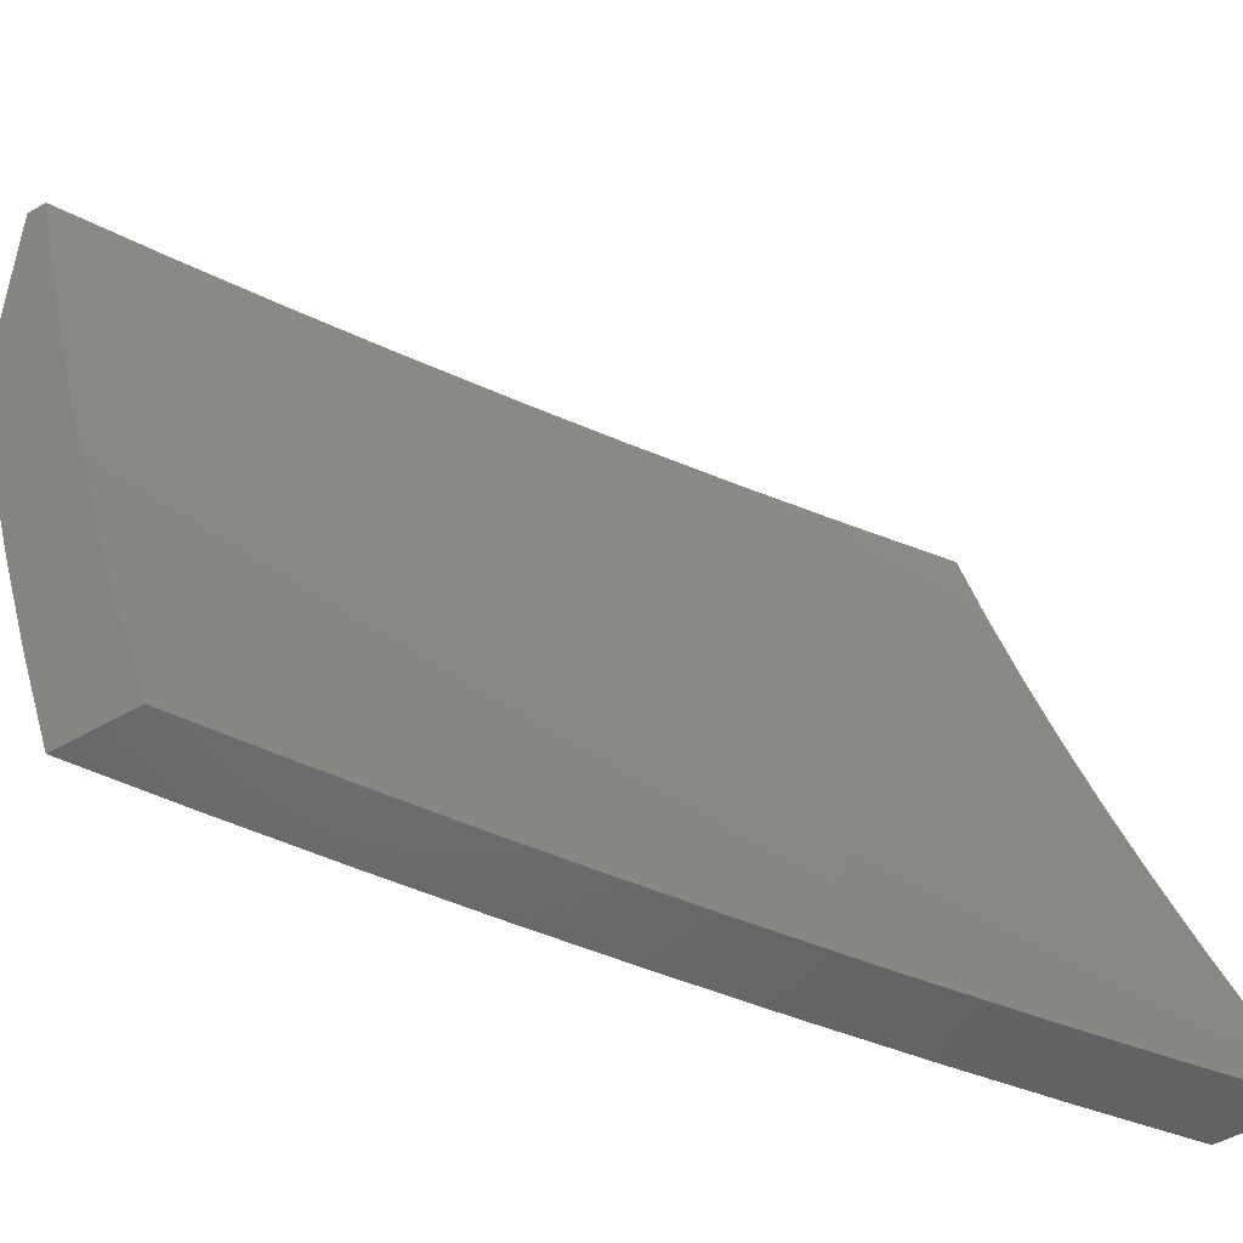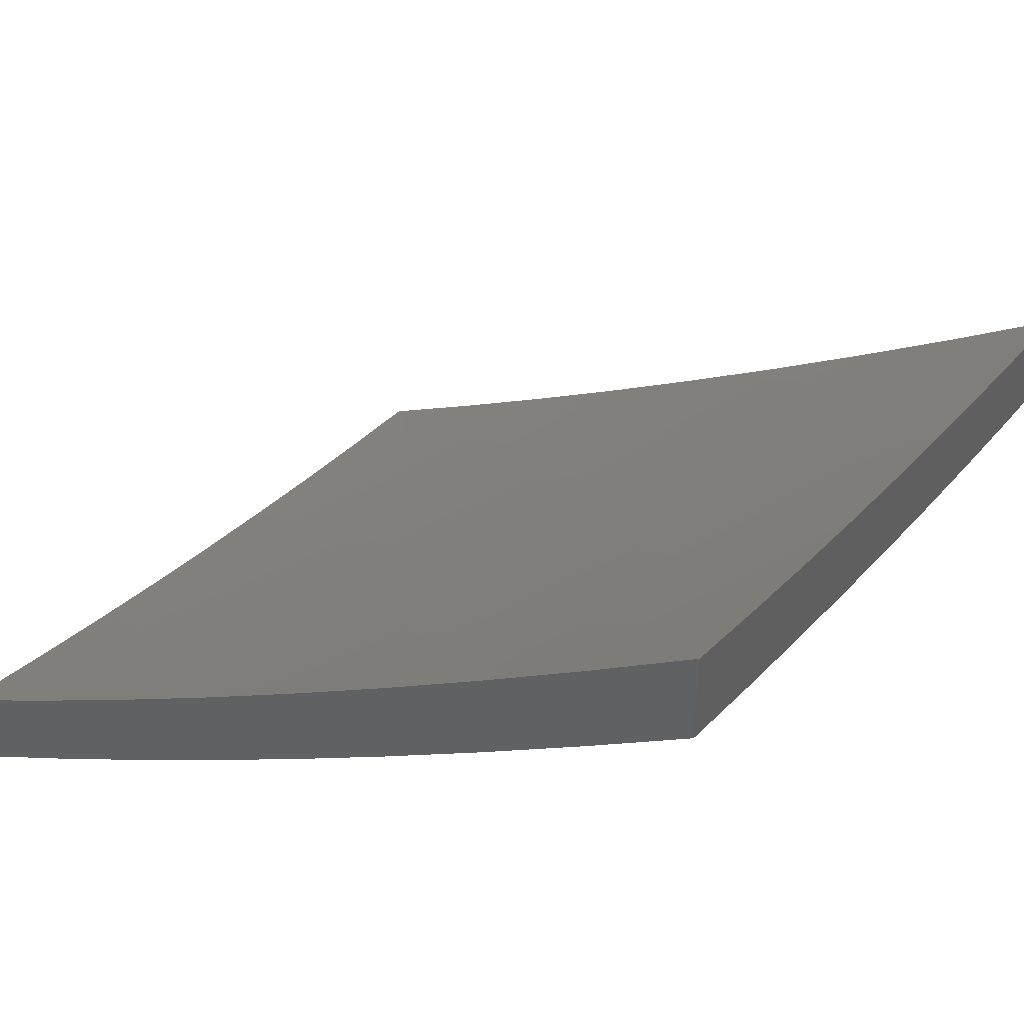
<metadata>
{"format":"stl","ext":"stl","renderer":"f3d","projection":"perspective","resolution":1024,"background":"white","views":[{"elev":-49.4,"azim":-57.5,"up":"+Y"},{"elev":44.0,"azim":30.4,"up":"+Z"}]}
</metadata>
<code>
# stl→obj: 364 verts, 724 faces
v 5.129 -3 -9.618
v 5.085 -2.955 -9.658
v 5 -3 -9.69
v 5.012 -2.913 -9.713
v 5 -2.877 -9.732
v 5.054 -2.844 -9.713
v 5 -2.753 -9.772
v 5.094 -2.774 -9.713
v 5.02 -2.734 -9.767
v 5.133 -2.704 -9.713
v 5.059 -2.665 -9.767
v 5.096 -2.595 -9.767
v 5 -2.629 -9.81
v 5.02 -2.557 -9.82
v 5 -2.504 -9.846
v 5.056 -2.488 -9.82
v 5.014 -2.382 -9.872
v 5.091 -2.419 -9.82
v 5.048 -2.314 -9.872
v 5.125 -2.349 -9.82
v 5.08 -2.245 -9.872
v 5.158 -2.28 -9.82
v 5.111 -2.176 -9.872
v 5.19 -2.21 -9.82
v 5.141 -2.107 -9.872
v 5.221 -2.14 -9.82
v 5.171 -2.038 -9.872
v 5.25 -2.069 -9.82
v 5.256 -2 -9.832
v 5.358 -2.029 -9.767
v 5.383 -2 -9.759
v 5.438 -2.059 -9.713
v 5.508 -2 -9.684
v 5.517 -2.089 -9.658
v 5.545 -2.015 -9.658
v 5.595 -2.119 -9.603
v 5.625 -2.044 -9.603
v 5.674 -2.148 -9.546
v 5.703 -2.072 -9.546
v 5.751 -2.178 -9.489
v 5.781 -2.101 -9.489
v 5.829 -2.207 -9.431
v 5.859 -2.129 -9.431
v 5.906 -2.236 -9.372
v 5.937 -2.157 -9.372
v 5.982 -2.265 -9.313
v 6 -2.253 -9.304
v 5.95 -2.345 -9.313
v 6 -2.379 -9.269
v 5.917 -2.425 -9.313
v 5.992 -2.456 -9.252
v 5.957 -2.536 -9.252
v 6 -2.505 -9.232
v 6 -2.629 -9.193
v 5.92 -2.617 -9.252
v 5.994 -2.649 -9.191
v 5.956 -2.73 -9.191
v 6 -2.754 -9.153
v 5.917 -2.811 -9.191
v 5.989 -2.845 -9.129
v 5.948 -2.927 -9.129
v 6 -2.877 -9.11
v 6 -3 -9.066
v 5.879 -3 -9.15
v 5.876 -2.891 -9.191
v 5.834 -2.971 -9.191
v 5.804 -2.855 -9.252
v 5.762 -2.934 -9.252
v 5.731 -2.82 -9.313
v 5.69 -2.898 -9.313
v 5.657 -2.783 -9.372
v 5.617 -2.86 -9.372
v 5.583 -2.747 -9.431
v 5.544 -2.823 -9.431
v 5.509 -2.711 -9.489
v 5.47 -2.786 -9.489
v 5.435 -2.674 -9.546
v 5.396 -2.748 -9.546
v 5.36 -2.637 -9.603
v 5.322 -2.71 -9.603
v 5.284 -2.6 -9.658
v 5.247 -2.672 -9.658
v 5.209 -2.563 -9.713
v 5.172 -2.634 -9.713
v 5.133 -2.525 -9.767
v 5.158 -2.998 -9.603
v 5.256 -3 -9.545
v 5.2 -2.926 -9.603
v 5.273 -2.967 -9.546
v 5.315 -2.895 -9.546
v 5.388 -2.934 -9.489
v 5.43 -2.86 -9.489
v 5.503 -2.899 -9.431
v 5.383 -3 -9.469
v 5.461 -2.974 -9.431
v 5.509 -3 -9.392
v 5.575 -2.937 -9.372
v 5.633 -3 -9.313
v 5.648 -2.975 -9.313
v 5.757 -3 -9.233
v 6 -2.127 -9.337
v 5.966 -2.078 -9.372
v 5.888 -2.051 -9.431
v 6 -2 -9.368
v 5.879 -2 -9.45
v 5.81 -2.023 -9.489
v 5.756 -2 -9.53
v 5.633 -2 -9.608
v 5.129 -2 -9.904
v 5.091 -2.006 -9.923
v 5.062 -2.075 -9.923
v 5.032 -2.143 -9.923
v 5.001 -2.21 -9.923
v 5 -2.253 -9.913
v 5 -2.127 -9.944
v 5 -2 -9.973
v 5 -2.379 -9.88
v 5.127 -2.885 -9.658
v 5.242 -2.855 -9.603
v 5.356 -2.821 -9.546
v 5.168 -2.815 -9.658
v 5.208 -2.743 -9.658
v 5.282 -2.783 -9.603
v 5.844 -2.776 -9.252
v 5.77 -2.741 -9.313
v 5.696 -2.706 -9.372
v 5.622 -2.671 -9.431
v 5.547 -2.635 -9.489
v 5.472 -2.6 -9.546
v 5.397 -2.564 -9.603
v 5.321 -2.528 -9.658
v 5.245 -2.492 -9.713
v 5.168 -2.455 -9.767
v 5.883 -2.697 -9.252
v 5.809 -2.663 -9.313
v 5.846 -2.584 -9.313
v 5.882 -2.504 -9.313
v 5.734 -2.629 -9.372
v 5.771 -2.551 -9.372
v 5.806 -2.472 -9.372
v 5.841 -2.394 -9.372
v 5.874 -2.315 -9.372
v 5.659 -2.594 -9.431
v 5.696 -2.517 -9.431
v 5.731 -2.44 -9.431
v 5.765 -2.363 -9.431
v 5.797 -2.285 -9.431
v 5.584 -2.56 -9.489
v 5.62 -2.484 -9.489
v 5.655 -2.408 -9.489
v 5.688 -2.331 -9.489
v 5.72 -2.255 -9.489
v 5.509 -2.525 -9.546
v 5.544 -2.45 -9.546
v 5.578 -2.375 -9.546
v 5.611 -2.3 -9.546
v 5.643 -2.224 -9.546
v 5.433 -2.49 -9.603
v 5.468 -2.416 -9.603
v 5.501 -2.342 -9.603
v 5.534 -2.268 -9.603
v 5.565 -2.193 -9.603
v 5.356 -2.455 -9.658
v 5.391 -2.383 -9.658
v 5.424 -2.309 -9.658
v 5.456 -2.236 -9.658
v 5.487 -2.163 -9.658
v 5.28 -2.42 -9.713
v 5.314 -2.348 -9.713
v 5.346 -2.276 -9.713
v 5.378 -2.204 -9.713
v 5.408 -2.132 -9.713
v 5.203 -2.385 -9.767
v 5.236 -2.314 -9.767
v 5.268 -2.243 -9.767
v 5.299 -2.172 -9.767
v 5.329 -2.1 -9.767
v 6 -2.877 -9.224
v 6 -3 -9.181
v 5.955 -2.93 -9.237
v 5.879 -3 -9.264
v 5.89 -2.898 -9.292
v 5.848 -2.978 -9.292
v 5.783 -2.945 -9.347
v 5.756 -3 -9.345
v 5.718 -2.912 -9.402
v 5.675 -2.99 -9.402
v 5.61 -2.955 -9.455
v 5.633 -3 -9.425
v 5.508 -3 -9.503
v 5.383 -3 -9.579
v 5.502 -2.997 -9.508
v 5.545 -2.921 -9.508
v 5.652 -2.878 -9.455
v 5.759 -2.833 -9.402
v 5.824 -2.866 -9.347
v 5.865 -2.786 -9.347
v 5.931 -2.817 -9.292
v 5.97 -2.737 -9.292
v 6 -2.753 -9.266
v 6 -2.629 -9.306
v 5.941 -2.626 -9.347
v 5.978 -2.545 -9.347
v 5.874 -2.596 -9.402
v 5.91 -2.517 -9.402
v 5.807 -2.566 -9.455
v 5.843 -2.488 -9.455
v 5.739 -2.536 -9.508
v 5.774 -2.459 -9.508
v 5.671 -2.506 -9.56
v 5.706 -2.429 -9.56
v 5.602 -2.476 -9.612
v 5.637 -2.4 -9.612
v 5.534 -2.446 -9.663
v 5.568 -2.371 -9.663
v 5.465 -2.415 -9.713
v 5.498 -2.341 -9.713
v 5.395 -2.385 -9.762
v 5.428 -2.311 -9.762
v 5.325 -2.354 -9.811
v 5.358 -2.282 -9.811
v 5.256 -2.323 -9.86
v 5.288 -2.252 -9.86
v 5.185 -2.292 -9.907
v 5.217 -2.221 -9.907
v 5.115 -2.261 -9.954
v 5.146 -2.191 -9.954
v 5.075 -2.162 -10
v 5.177 -2.122 -9.954
v 5.11 -2.082 -10
v 5.206 -2.052 -9.954
v 5.144 -2 -10
v 5.253 -2 -9.939
v 5.256 -3 -9.654
v 5.329 -2.999 -9.612
v 5.371 -2.925 -9.612
v 5.437 -2.961 -9.56
v 5.479 -2.886 -9.56
v 5.586 -2.845 -9.508
v 5.692 -2.801 -9.455
v 5.798 -2.755 -9.402
v 5.904 -2.706 -9.347
v 5.129 -3 -9.726
v 5.155 -2.996 -9.713
v 5.263 -2.962 -9.663
v 5.089 -2.958 -9.762
v 5 -3 -9.797
v 5.024 -2.92 -9.811
v 5 -2.832 -9.853
v 5.065 -2.85 -9.811
v 5.039 -2.744 -9.86
v 5.106 -2.781 -9.811
v 5.145 -2.71 -9.811
v 5.212 -2.746 -9.762
v 5.251 -2.674 -9.762
v 5.319 -2.709 -9.713
v 5.357 -2.636 -9.713
v 5.425 -2.669 -9.663
v 5.462 -2.595 -9.663
v 5.53 -2.627 -9.612
v 5.567 -2.552 -9.612
v 5.635 -2.583 -9.56
v 5 -2.663 -9.905
v 5.078 -2.675 -9.86
v 5.183 -2.64 -9.811
v 5.289 -2.602 -9.762
v 5.394 -2.563 -9.713
v 5.498 -2.52 -9.663
v 5.01 -2.639 -9.907
v 5 -2.493 -9.954
v 5.047 -2.57 -9.907
v 5.083 -2.501 -9.907
v 5.152 -2.535 -9.86
v 5.188 -2.465 -9.86
v 5.257 -2.497 -9.811
v 5.292 -2.426 -9.811
v 5.361 -2.457 -9.762
v 5.014 -2.467 -9.954
v 5 -2.322 -10
v 5.049 -2.399 -9.954
v 5.082 -2.33 -9.954
v 5.152 -2.362 -9.907
v 5.038 -2.243 -10
v 5.362 -2 -9.877
v 5.307 -2.009 -9.907
v 5.278 -2.08 -9.907
v 5.378 -2.036 -9.86
v 5.47 -2 -9.814
v 5.45 -2.064 -9.811
v 5.521 -2.09 -9.762
v 5.421 -2.136 -9.811
v 5.491 -2.164 -9.762
v 5.39 -2.209 -9.811
v 5.46 -2.238 -9.762
v 5.55 -2.016 -9.762
v 5.578 -2 -9.749
v 5.621 -2.042 -9.713
v 5.685 -2 -9.684
v 5.692 -2.068 -9.663
v 5.79 -2 -9.617
v 5.763 -2.094 -9.612
v 5.792 -2.017 -9.612
v 5.863 -2.042 -9.56
v 5.896 -2 -9.548
v 5.933 -2.066 -9.508
v 6 -2 -9.479
v 6 -2.127 -9.448
v 6 -2.253 -9.416
v 5.973 -2.17 -9.455
v 5.904 -2.145 -9.508
v 5.834 -2.12 -9.56
v 6 -2.379 -9.381
v 5.979 -2.357 -9.402
v 5.943 -2.25 -9.455
v 5.873 -2.224 -9.508
v 5.803 -2.197 -9.56
v 5.733 -2.171 -9.612
v 5.663 -2.144 -9.663
v 5.592 -2.117 -9.713
v 5.945 -2.437 -9.402
v 6 -2.504 -9.345
v 5.996 -2.849 -9.237
v 5.118 -2.432 -9.907
v 5.221 -2.569 -9.811
v 5.115 -2.605 -9.86
v 5.325 -2.53 -9.762
v 5.43 -2.489 -9.713
v 5.492 -2.702 -9.612
v 5.386 -2.743 -9.663
v 5.453 -2.777 -9.612
v 5.346 -2.816 -9.663
v 5.413 -2.851 -9.612
v 5.305 -2.889 -9.663
v 5.559 -2.735 -9.56
v 5.519 -2.811 -9.56
v 5.598 -2.659 -9.56
v 5.665 -2.691 -9.508
v 5.626 -2.768 -9.508
v 5.732 -2.723 -9.455
v 5.279 -2.781 -9.713
v 5.172 -2.817 -9.762
v 5.239 -2.853 -9.713
v 5.197 -2.925 -9.713
v 5.132 -2.888 -9.762
v 5.222 -2.394 -9.86
v 5.702 -2.614 -9.508
v 5.77 -2.645 -9.455
v 5.837 -2.676 -9.402
v 5.248 -2.151 -9.907
v 5.319 -2.18 -9.86
v 5.349 -2.108 -9.86
v 5.531 -2.267 -9.713
v 5.562 -2.192 -9.713
v 5.601 -2.295 -9.663
v 5.632 -2.22 -9.663
v 5.67 -2.324 -9.612
v 5.702 -2.247 -9.612
v 5.739 -2.352 -9.56
v 5.772 -2.275 -9.56
v 5.808 -2.381 -9.508
v 5.841 -2.302 -9.508
v 5.877 -2.409 -9.455
v 5.91 -2.329 -9.455
v 5 -2 -10
f 1 2 3
f 3 2 4
f 3 4 5
f 5 4 6
f 5 6 7
f 7 6 8
f 7 8 9
f 9 8 10
f 9 10 11
f 11 10 12
f 11 12 13
f 13 12 14
f 13 14 15
f 15 14 16
f 15 16 17
f 17 16 18
f 17 18 19
f 19 18 20
f 19 20 21
f 21 20 22
f 21 22 23
f 23 22 24
f 23 24 25
f 25 24 26
f 25 26 27
f 27 26 28
f 27 28 29
f 29 28 30
f 29 30 31
f 31 30 32
f 31 32 33
f 33 32 34
f 33 34 35
f 35 34 36
f 35 36 37
f 37 36 38
f 37 38 39
f 39 38 40
f 39 40 41
f 41 40 42
f 41 42 43
f 43 42 44
f 43 44 45
f 45 44 46
f 45 46 47
f 47 46 48
f 47 48 49
f 49 48 50
f 49 50 51
f 51 50 52
f 51 52 53
f 53 52 54
f 54 52 55
f 54 55 56
f 56 55 57
f 56 57 58
f 58 57 59
f 58 59 60
f 60 59 61
f 60 61 62
f 62 61 63
f 63 61 64
f 64 61 65
f 64 65 66
f 66 65 67
f 66 67 68
f 68 67 69
f 68 69 70
f 70 69 71
f 70 71 72
f 72 71 73
f 72 73 74
f 74 73 75
f 74 75 76
f 76 75 77
f 76 77 78
f 78 77 79
f 78 79 80
f 80 79 81
f 80 81 82
f 82 81 83
f 82 83 84
f 84 83 85
f 84 85 12
f 12 85 16
f 12 16 14
f 2 1 86
f 86 1 87
f 86 87 88
f 88 87 89
f 88 89 90
f 90 89 91
f 90 91 92
f 92 91 93
f 92 93 76
f 76 93 74
f 87 94 89
f 89 94 91
f 91 94 95
f 95 94 96
f 95 96 93
f 93 96 97
f 93 97 74
f 74 97 72
f 96 98 97
f 97 98 99
f 97 99 72
f 72 99 70
f 98 100 99
f 99 100 68
f 99 68 70
f 68 100 66
f 66 100 64
f 62 58 60
f 58 54 56
f 53 49 51
f 47 101 45
f 45 101 102
f 45 102 103
f 103 102 104
f 103 104 105
f 101 104 102
f 103 105 106
f 106 105 107
f 106 107 41
f 41 107 39
f 107 108 39
f 39 108 37
f 37 108 35
f 35 108 33
f 29 109 27
f 27 109 110
f 27 110 25
f 25 110 111
f 25 111 23
f 23 111 112
f 23 112 21
f 21 112 113
f 21 113 114
f 114 113 115
f 115 113 112
f 115 112 111
f 109 116 110
f 110 116 111
f 116 115 111
f 21 114 19
f 19 114 117
f 19 117 17
f 17 117 15
f 13 7 11
f 11 7 9
f 6 4 2
f 2 86 118
f 118 86 88
f 118 88 119
f 119 88 90
f 119 90 120
f 120 90 92
f 120 92 78
f 78 92 76
f 2 118 6
f 6 118 121
f 6 121 8
f 8 121 122
f 8 122 10
f 10 122 84
f 10 84 12
f 121 118 119
f 93 91 95
f 121 119 123
f 123 119 120
f 123 120 80
f 80 120 78
f 121 123 122
f 122 123 82
f 122 82 84
f 82 123 80
f 61 59 65
f 65 59 124
f 65 124 67
f 67 124 125
f 67 125 69
f 69 125 126
f 69 126 71
f 71 126 127
f 71 127 73
f 73 127 128
f 73 128 75
f 75 128 129
f 75 129 77
f 77 129 130
f 77 130 79
f 79 130 131
f 79 131 81
f 81 131 132
f 81 132 83
f 83 132 133
f 83 133 85
f 85 133 18
f 85 18 16
f 124 59 134
f 134 59 57
f 134 57 55
f 125 124 135
f 135 124 134
f 135 134 136
f 136 134 55
f 136 55 137
f 137 55 52
f 137 52 50
f 126 125 138
f 138 125 135
f 138 135 139
f 139 135 136
f 139 136 140
f 140 136 137
f 140 137 141
f 141 137 50
f 141 50 142
f 142 50 48
f 142 48 44
f 44 48 46
f 127 126 143
f 143 126 138
f 143 138 144
f 144 138 139
f 144 139 145
f 145 139 140
f 145 140 146
f 146 140 141
f 146 141 147
f 147 141 142
f 147 142 42
f 42 142 44
f 128 127 148
f 148 127 143
f 148 143 149
f 149 143 144
f 149 144 150
f 150 144 145
f 150 145 151
f 151 145 146
f 151 146 152
f 152 146 147
f 152 147 40
f 40 147 42
f 129 128 153
f 153 128 148
f 153 148 154
f 154 148 149
f 154 149 155
f 155 149 150
f 155 150 156
f 156 150 151
f 156 151 157
f 157 151 152
f 157 152 38
f 38 152 40
f 130 129 158
f 158 129 153
f 158 153 159
f 159 153 154
f 159 154 160
f 160 154 155
f 160 155 161
f 161 155 156
f 161 156 162
f 162 156 157
f 162 157 36
f 36 157 38
f 131 130 163
f 163 130 158
f 163 158 164
f 164 158 159
f 164 159 165
f 165 159 160
f 165 160 166
f 166 160 161
f 166 161 167
f 167 161 162
f 167 162 34
f 34 162 36
f 132 131 168
f 168 131 163
f 168 163 169
f 169 163 164
f 169 164 170
f 170 164 165
f 170 165 171
f 171 165 166
f 171 166 172
f 172 166 167
f 172 167 32
f 32 167 34
f 20 18 133
f 133 132 173
f 173 132 168
f 173 168 174
f 174 168 169
f 174 169 175
f 175 169 170
f 175 170 176
f 176 170 171
f 176 171 177
f 177 171 172
f 177 172 30
f 30 172 32
f 22 20 173
f 173 20 133
f 22 173 174
f 22 174 24
f 24 174 175
f 24 175 26
f 26 175 176
f 26 176 28
f 28 176 177
f 28 177 30
f 106 41 43
f 106 43 103
f 103 43 45
f 178 179 180
f 180 179 181
f 180 181 182
f 182 181 183
f 182 183 184
f 184 183 185
f 184 185 186
f 186 185 187
f 186 187 188
f 188 187 189
f 188 189 190
f 181 185 183
f 185 189 187
f 191 192 190
f 190 192 193
f 190 193 188
f 188 193 194
f 188 194 186
f 186 194 195
f 186 195 196
f 196 195 197
f 196 197 198
f 198 197 199
f 198 199 200
f 200 199 201
f 201 199 202
f 201 202 203
f 203 202 204
f 203 204 205
f 205 204 206
f 205 206 207
f 207 206 208
f 207 208 209
f 209 208 210
f 209 210 211
f 211 210 212
f 211 212 213
f 213 212 214
f 213 214 215
f 215 214 216
f 215 216 217
f 217 216 218
f 217 218 219
f 219 218 220
f 219 220 221
f 221 220 222
f 221 222 223
f 223 222 224
f 223 224 225
f 225 224 226
f 225 226 227
f 227 226 228
f 227 228 229
f 229 228 230
f 229 230 231
f 231 230 232
f 231 232 233
f 234 235 191
f 191 235 236
f 191 236 237
f 237 236 238
f 237 238 193
f 193 238 239
f 193 239 194
f 194 239 240
f 194 240 195
f 195 240 241
f 195 241 197
f 197 241 242
f 197 242 199
f 199 242 202
f 243 244 234
f 234 244 245
f 234 245 235
f 235 245 236
f 244 243 246
f 246 243 247
f 246 247 248
f 248 247 249
f 248 249 250
f 250 249 251
f 250 251 252
f 252 251 253
f 252 253 254
f 254 253 255
f 254 255 256
f 256 255 257
f 256 257 258
f 258 257 259
f 258 259 260
f 260 259 261
f 260 261 262
f 262 261 210
f 262 210 208
f 249 263 251
f 251 263 264
f 251 264 253
f 253 264 265
f 253 265 255
f 255 265 266
f 255 266 257
f 257 266 267
f 257 267 259
f 259 267 268
f 259 268 261
f 261 268 212
f 261 212 210
f 264 263 269
f 269 263 270
f 269 270 271
f 271 270 272
f 271 272 273
f 273 272 274
f 273 274 275
f 275 274 276
f 275 276 277
f 277 276 218
f 277 218 216
f 272 270 278
f 278 270 279
f 278 279 280
f 280 279 281
f 280 281 282
f 282 281 224
f 282 224 222
f 279 283 281
f 281 283 226
f 281 226 224
f 283 228 226
f 284 285 233
f 233 285 286
f 233 286 231
f 231 286 229
f 285 284 287
f 287 284 288
f 287 288 289
f 289 288 290
f 289 290 291
f 291 290 292
f 291 292 293
f 293 292 294
f 293 294 221
f 221 294 219
f 290 288 295
f 295 288 296
f 295 296 297
f 297 296 298
f 297 298 299
f 299 298 300
f 299 300 301
f 301 300 302
f 301 302 303
f 303 302 300
f 303 300 304
f 303 304 305
f 305 304 306
f 305 306 307
f 308 309 307
f 307 309 310
f 307 310 305
f 305 310 311
f 305 311 303
f 303 311 301
f 312 313 308
f 308 313 314
f 308 314 309
f 309 314 315
f 309 315 310
f 310 315 316
f 310 316 311
f 311 316 317
f 311 317 301
f 301 317 318
f 301 318 299
f 299 318 319
f 299 319 297
f 297 319 290
f 297 290 295
f 313 312 320
f 320 312 321
f 320 321 205
f 205 321 203
f 321 201 203
f 198 200 322
f 322 200 178
f 322 178 180
f 237 193 192
f 272 278 323
f 323 278 280
f 323 280 282
f 273 324 325
f 325 324 265
f 325 265 264
f 265 324 266
f 266 324 326
f 266 326 267
f 267 326 327
f 267 327 268
f 268 327 214
f 268 214 212
f 326 324 275
f 275 324 273
f 258 328 329
f 329 328 330
f 329 330 331
f 331 330 332
f 331 332 333
f 333 332 236
f 333 236 245
f 328 334 330
f 330 334 335
f 330 335 332
f 332 335 238
f 332 238 236
f 258 260 328
f 328 260 336
f 328 336 334
f 334 336 337
f 334 337 338
f 338 337 339
f 338 339 240
f 240 339 241
f 334 338 335
f 335 338 239
f 335 239 238
f 338 240 239
f 184 186 196
f 184 196 182
f 182 196 198
f 182 198 322
f 322 180 182
f 258 329 256
f 256 329 340
f 256 340 254
f 254 340 341
f 254 341 252
f 252 341 250
f 340 329 331
f 269 271 325
f 325 271 273
f 269 325 264
f 340 331 342
f 342 331 333
f 342 333 343
f 343 333 245
f 343 245 244
f 191 237 192
f 340 342 341
f 341 342 344
f 341 344 250
f 250 344 248
f 344 342 343
f 244 246 343
f 343 246 344
f 246 248 344
f 282 345 323
f 323 345 274
f 323 274 272
f 274 345 276
f 276 345 220
f 276 220 218
f 220 345 222
f 222 345 282
f 326 275 277
f 326 277 327
f 327 277 216
f 327 216 214
f 336 260 262
f 337 336 346
f 346 336 262
f 346 262 208
f 339 337 347
f 347 337 346
f 347 346 206
f 206 346 208
f 241 339 348
f 348 339 347
f 348 347 204
f 204 347 206
f 202 242 348
f 348 242 241
f 202 348 204
f 225 227 349
f 349 227 229
f 349 229 286
f 293 221 223
f 223 225 350
f 350 225 349
f 350 349 351
f 351 349 286
f 351 286 287
f 287 286 285
f 217 219 352
f 352 219 294
f 352 294 353
f 353 294 292
f 353 292 319
f 319 292 290
f 215 217 354
f 354 217 352
f 354 352 355
f 355 352 353
f 355 353 318
f 318 353 319
f 213 215 356
f 356 215 354
f 356 354 357
f 357 354 355
f 357 355 317
f 317 355 318
f 211 213 358
f 358 213 356
f 358 356 359
f 359 356 357
f 359 357 316
f 316 357 317
f 209 211 360
f 360 211 358
f 360 358 361
f 361 358 359
f 361 359 315
f 315 359 316
f 320 205 207
f 207 209 362
f 362 209 360
f 362 360 363
f 363 360 361
f 363 361 314
f 314 361 315
f 351 291 350
f 350 291 293
f 350 293 223
f 287 289 351
f 351 289 291
f 363 313 362
f 362 313 320
f 362 320 207
f 313 363 314
f 232 230 364
f 364 230 228
f 364 228 283
f 283 279 364
f 306 104 307
f 307 104 101
f 307 101 308
f 308 101 47
f 308 47 312
f 312 47 321
f 321 47 49
f 321 49 201
f 201 49 53
f 201 53 200
f 200 53 54
f 200 54 178
f 178 54 58
f 178 58 179
f 179 58 62
f 179 62 63
f 63 64 179
f 179 64 181
f 181 64 100
f 181 100 185
f 185 100 98
f 185 98 189
f 189 98 96
f 189 96 190
f 190 96 94
f 190 94 191
f 191 94 87
f 191 87 234
f 234 87 1
f 234 1 243
f 243 1 3
f 243 3 247
f 3 5 247
f 247 5 7
f 247 7 249
f 249 7 13
f 249 13 263
f 263 13 15
f 263 15 117
f 263 117 270
f 270 117 114
f 270 114 279
f 279 114 115
f 279 115 364
f 364 115 116
f 364 116 232
f 232 116 109
f 232 109 233
f 233 109 29
f 233 29 284
f 284 29 31
f 284 31 288
f 288 31 296
f 296 31 33
f 296 33 298
f 298 33 108
f 298 108 300
f 300 108 107
f 300 107 304
f 304 107 105
f 304 105 306
f 306 105 104

</code>
